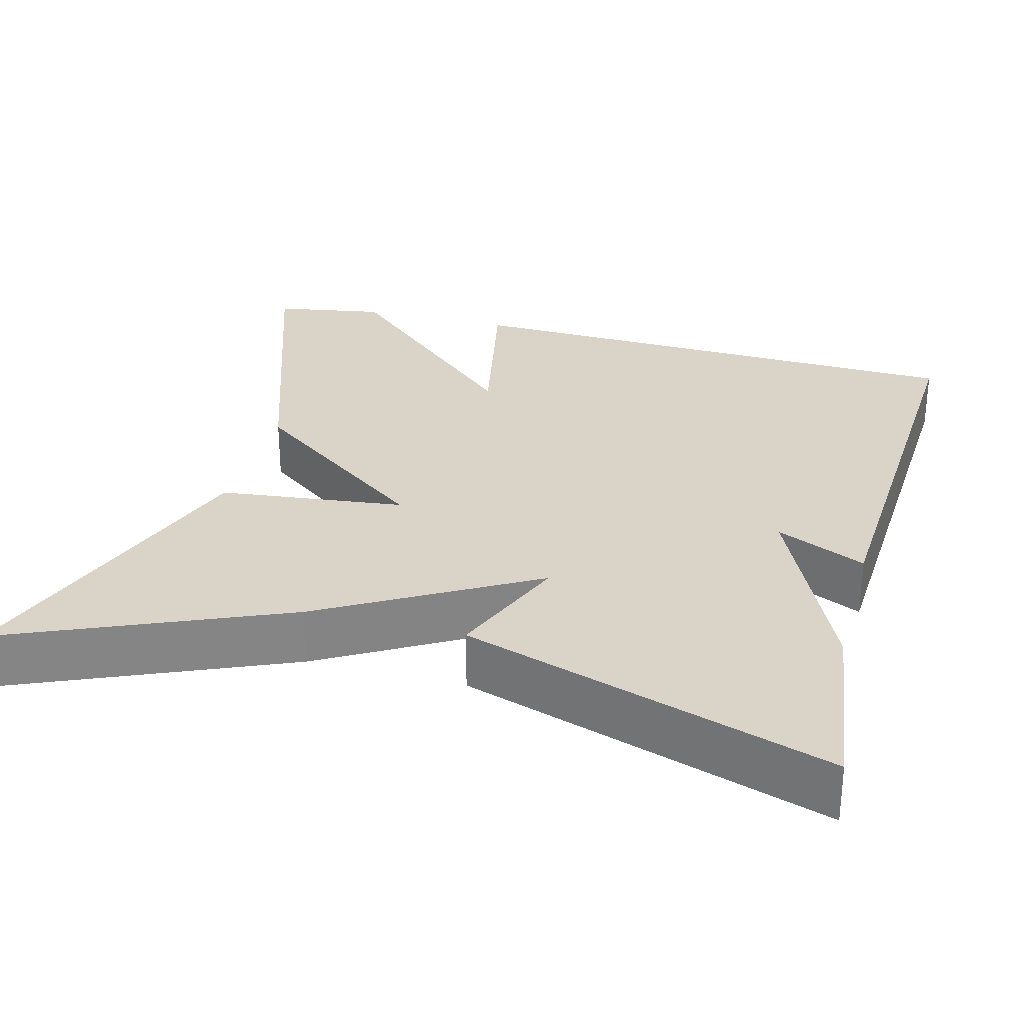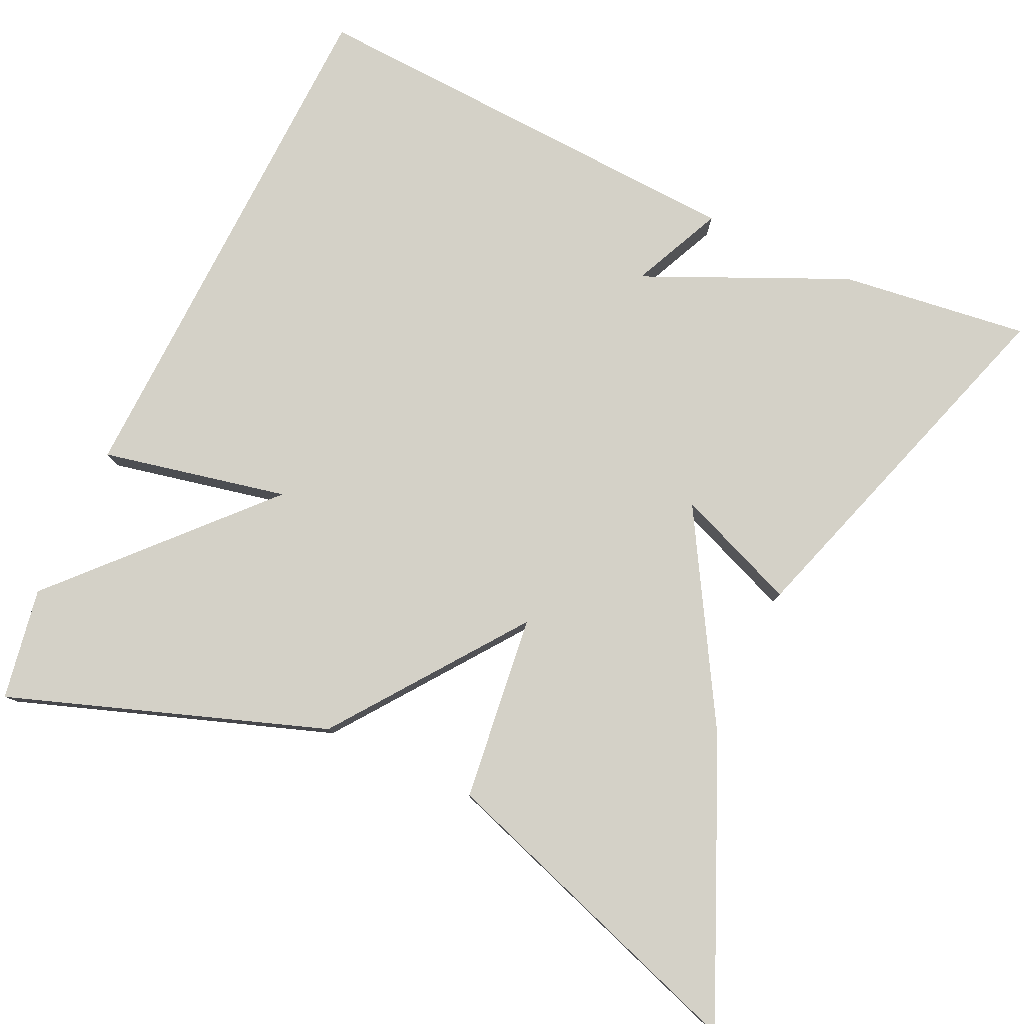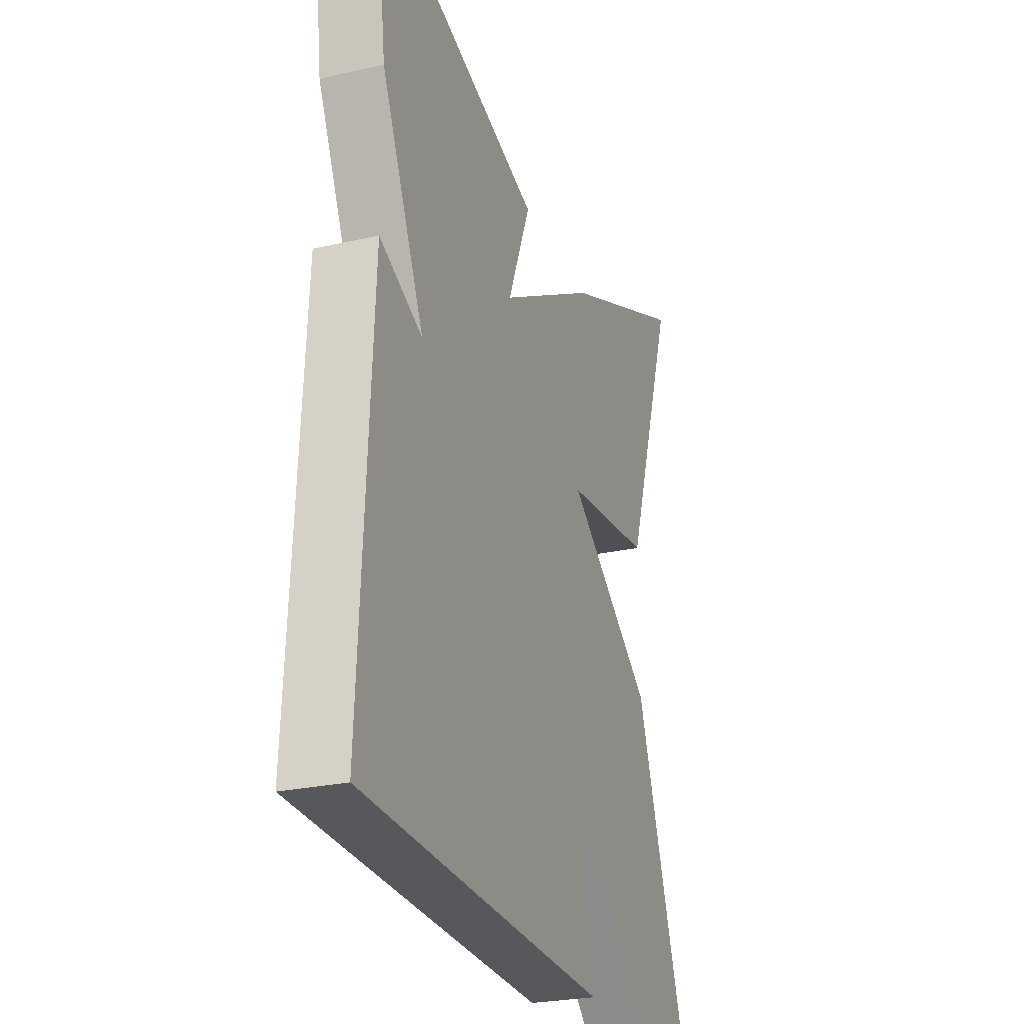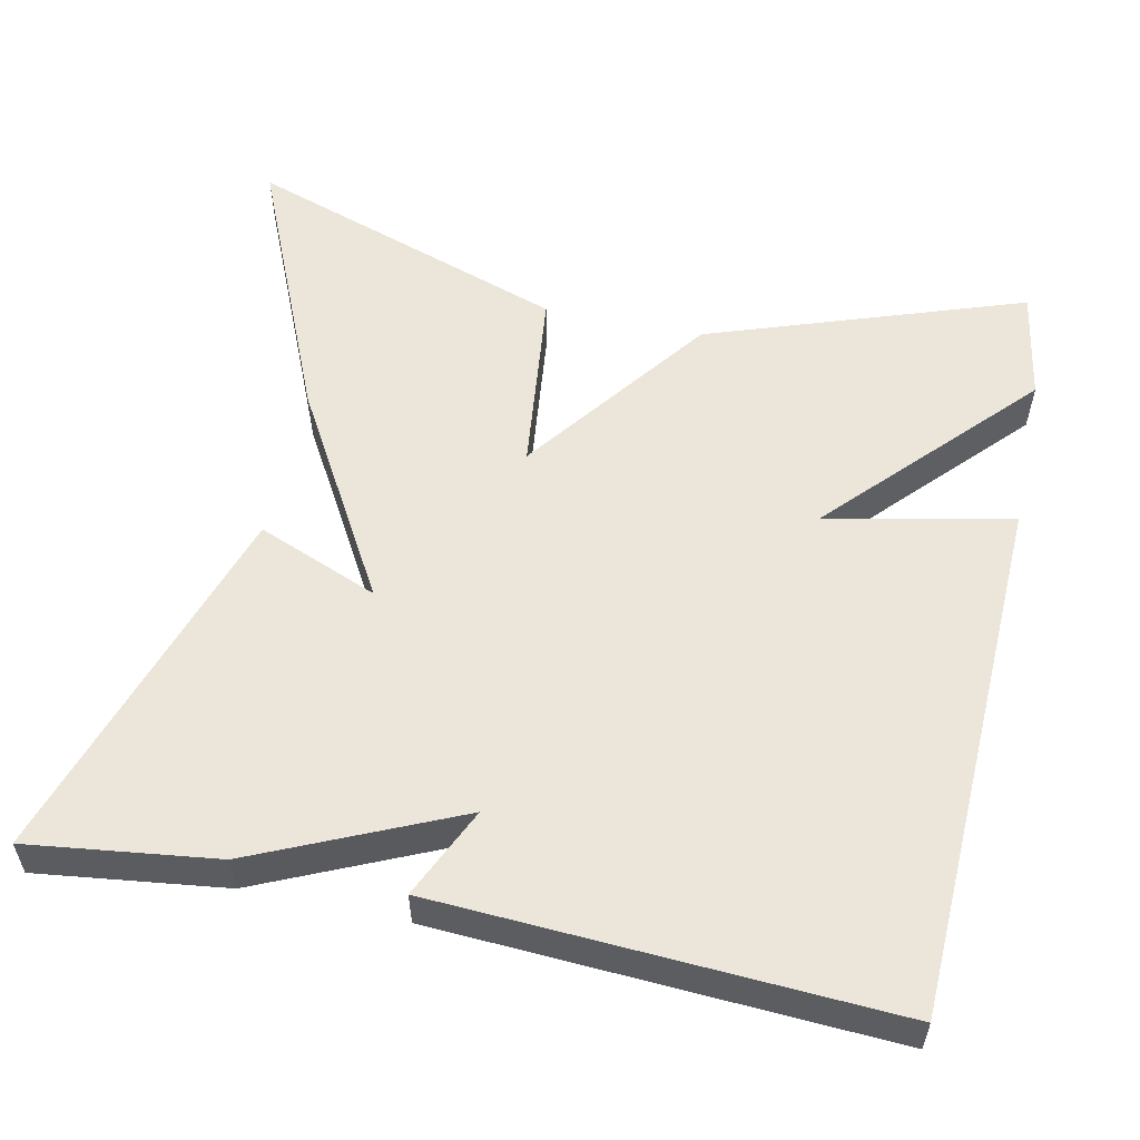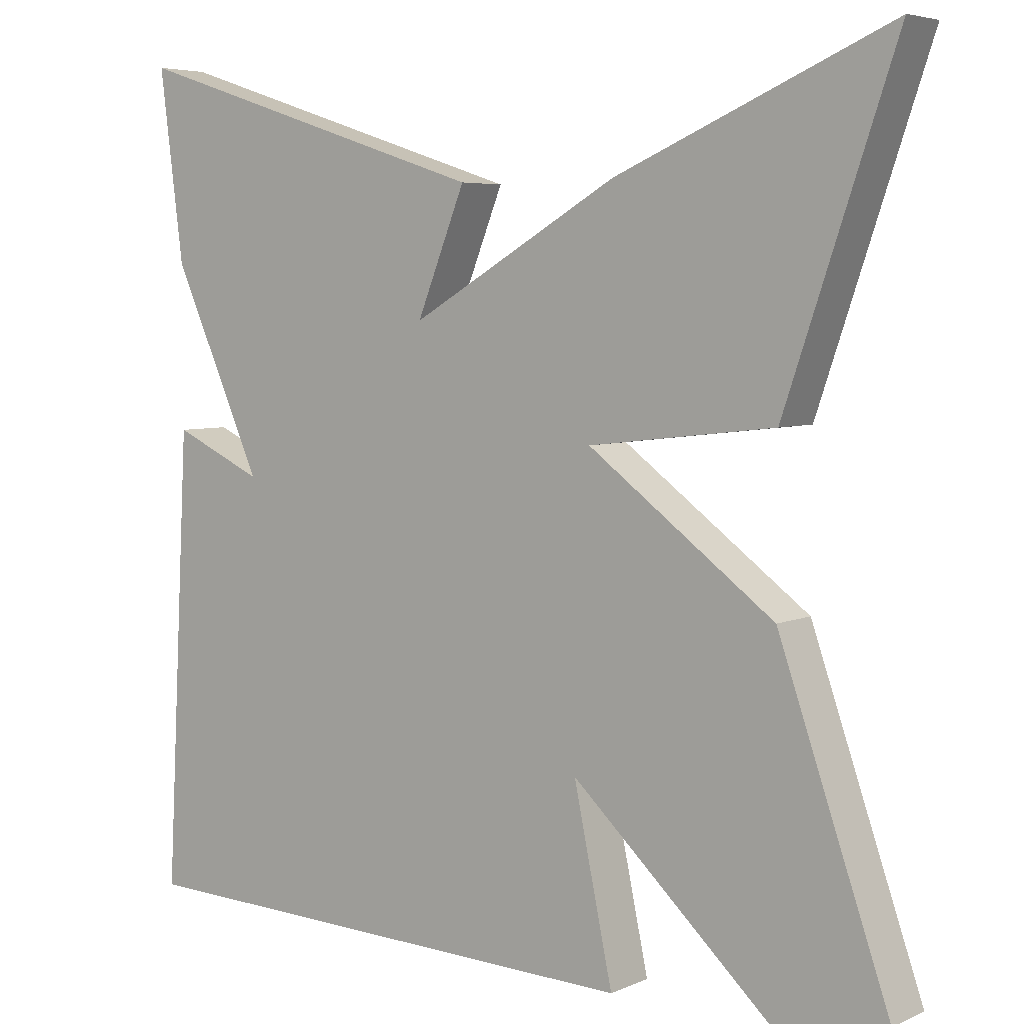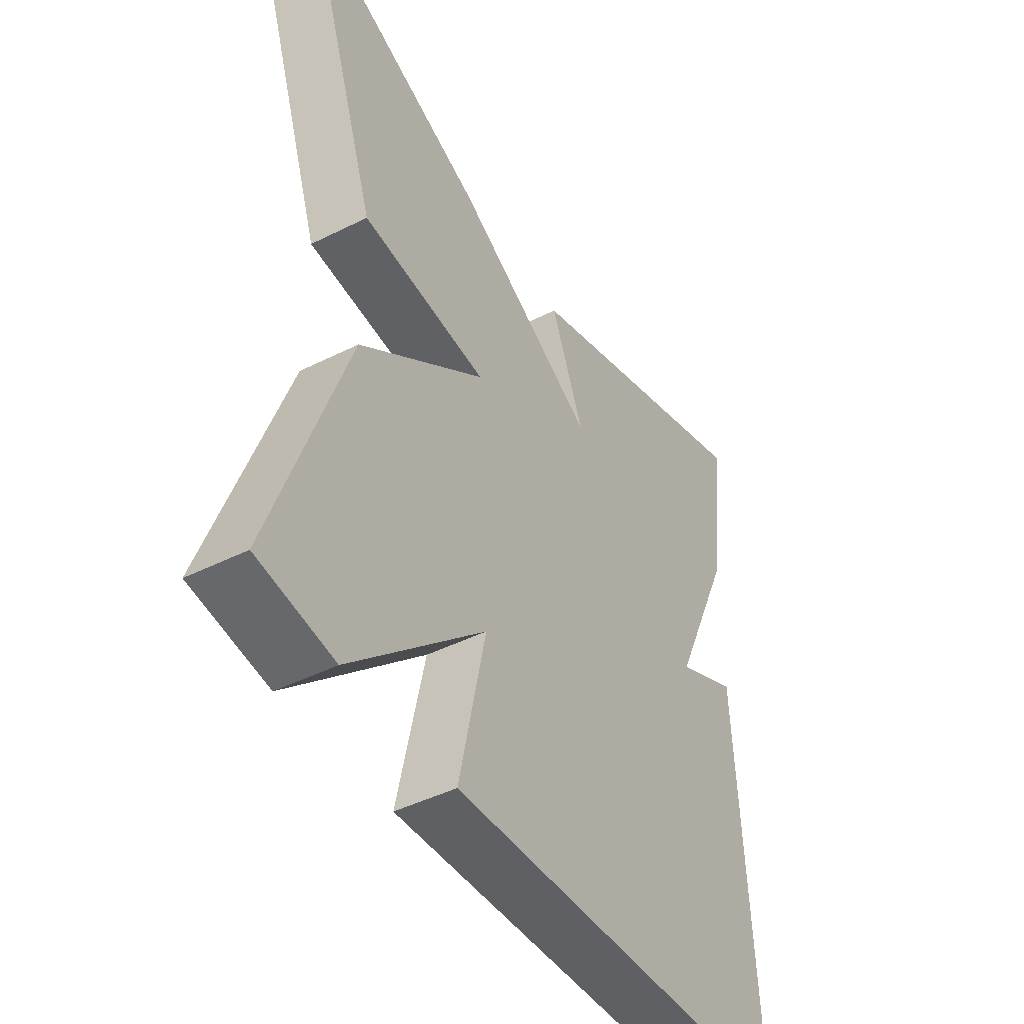
<metadata>
{"format":"obj","ext":"obj","renderer":"f3d","projection":"perspective","resolution":1024,"background":"white","views":[{"elev":28.7,"azim":15.0,"up":"+Y"},{"elev":79.8,"azim":-65.1,"up":"+Y"},{"elev":-25.7,"azim":110.0,"up":"+Z"},{"elev":55.8,"azim":102.0,"up":"+Y"},{"elev":5.2,"azim":-143.3,"up":"+Z"},{"elev":-44.6,"azim":-59.7,"up":"+Z"}]}
</metadata>
<code>
v -0.5 0.07 0.5
v -0.158 0.07 0.352
v 0.103 0.07 0.2
v 0.042 0.07 0.352
v 0.5 0.07 0.5
v 0.47 0.07 0.265
v 0.357 0.07 0.013
v 0.47 0.07 0.065
v 0.5 0.07 -0.5
v -0.16 0.07 -0.524
v -0.111 0.07 -0.292
v -0.36 0.07 -0.524
v -0.5 0.07 -0.5
v -0.362 0.07 -0.104
v -0.129 0.07 0.069
v -0.362 0.07 0.096
v -0.5 0 0.5
v -0.158 0 0.352
v 0.103 0 0.2
v 0.042 0 0.352
v 0.5 0 0.5
v 0.47 0 0.265
v 0.357 0 0.013
v 0.47 0 0.065
v 0.5 0 -0.5
v -0.16 0 -0.524
v -0.111 0 -0.292
v -0.36 0 -0.524
v -0.5 0 -0.5
v -0.362 0 -0.104
v -0.129 0 0.069
v -0.362 0 0.096
f 1 2 3
f 16 1 3
f 15 16 3
f 14 15 3
f 13 14 3
f 12 13 3
f 11 12 3
f 9 10 11
f 8 9 11
f 7 8 11
f 7 11 3
f 5 6 7
f 4 5 7
f 3 4 7
f 19 18 17
f 19 17 32
f 19 32 31
f 19 31 30
f 19 30 29
f 19 29 28
f 19 28 27
f 27 26 25
f 27 25 24
f 27 24 23
f 19 27 23
f 23 22 21
f 23 21 20
f 23 20 19
f 1 17 18 2
f 2 18 19 3
f 3 19 20 4
f 4 20 21 5
f 5 21 22 6
f 6 22 23 7
f 7 23 24 8
f 8 24 25 9
f 9 25 26 10
f 10 26 27 11
f 11 27 28 12
f 12 28 29 13
f 13 29 30 14
f 14 30 31 15
f 15 31 32 16
f 16 32 17 1

</code>
